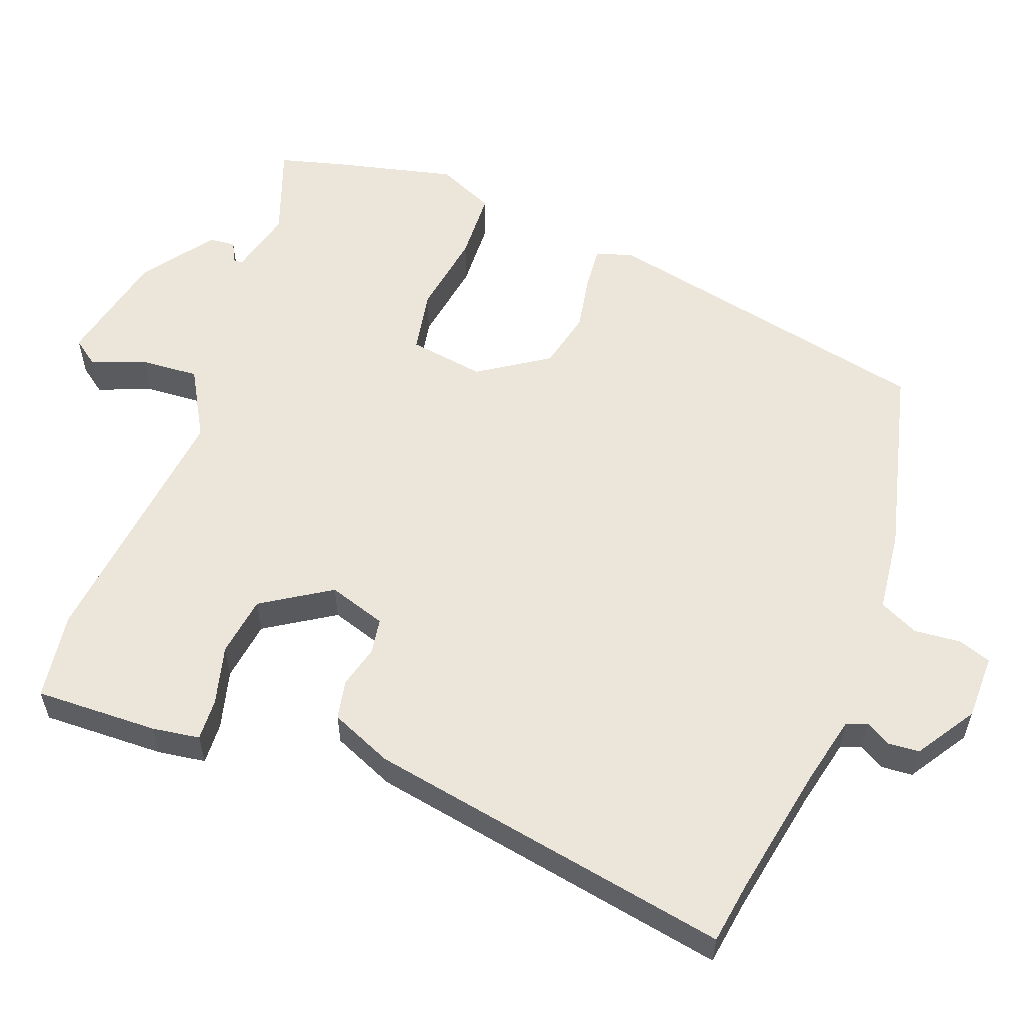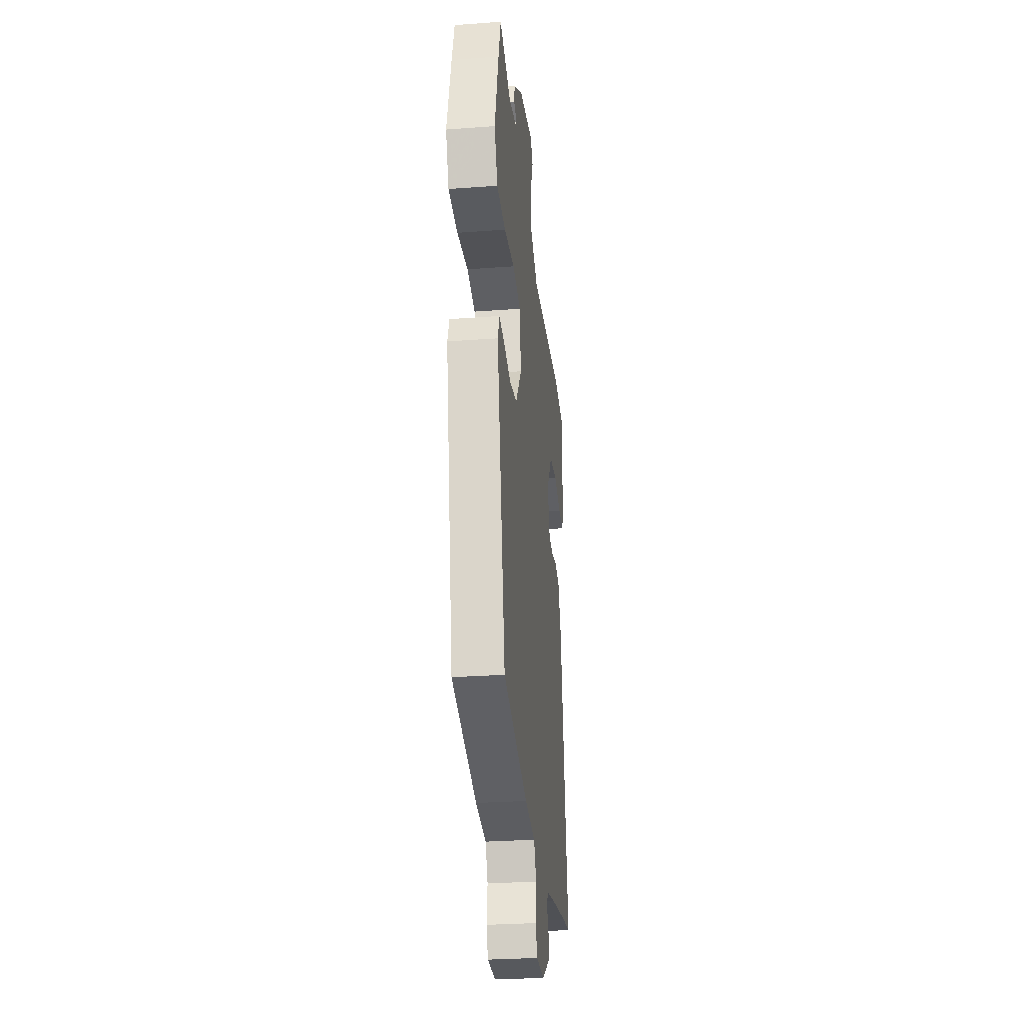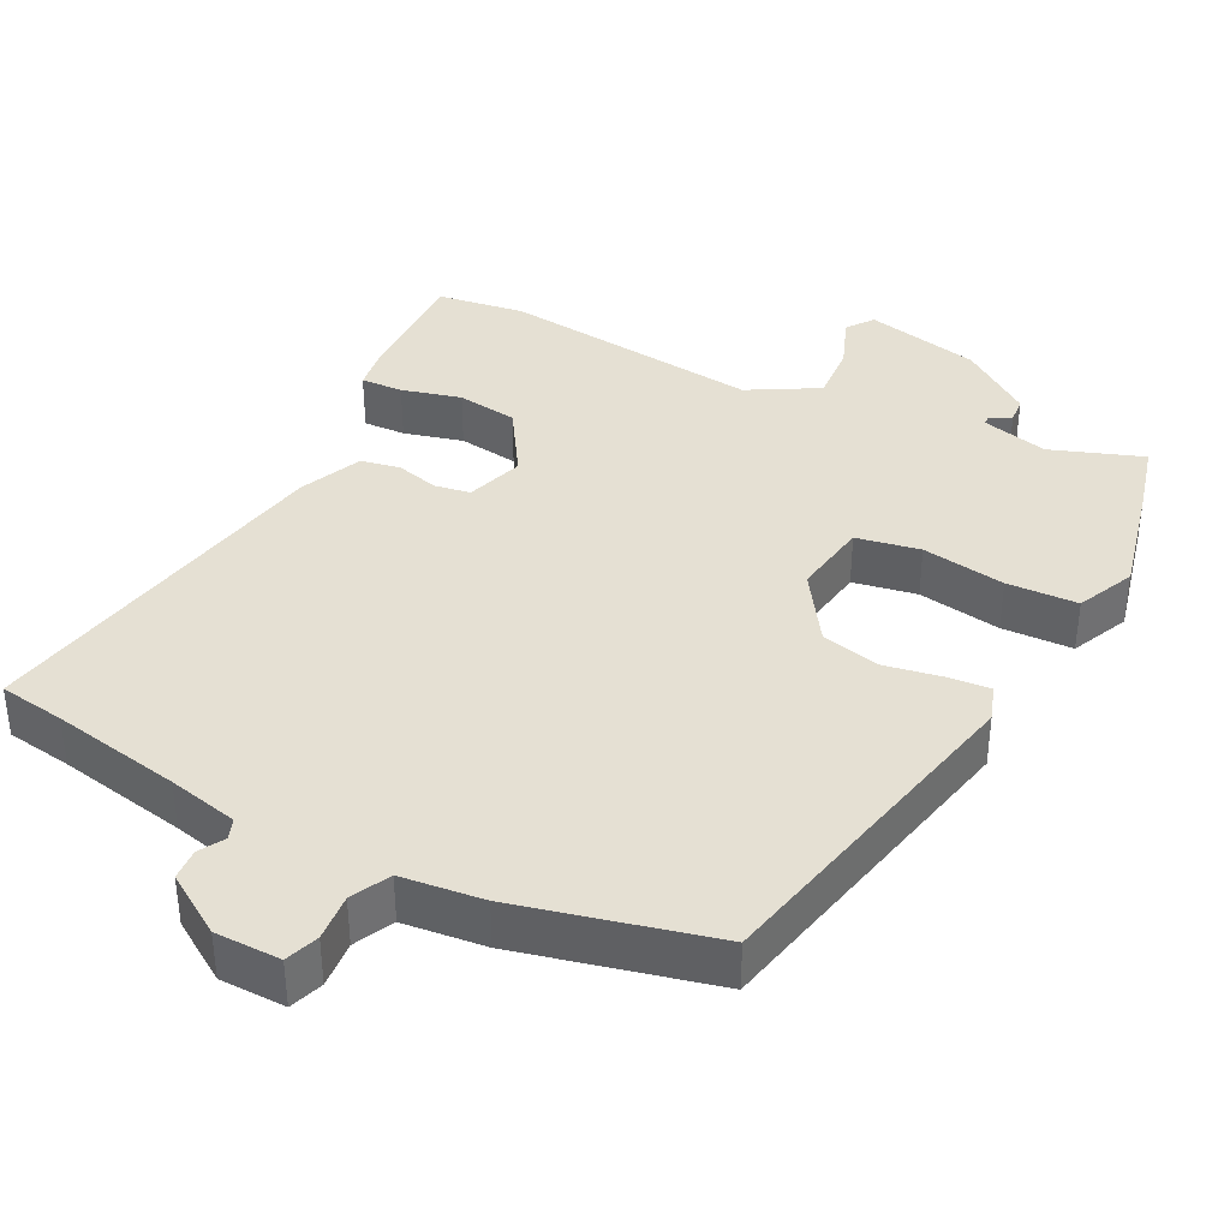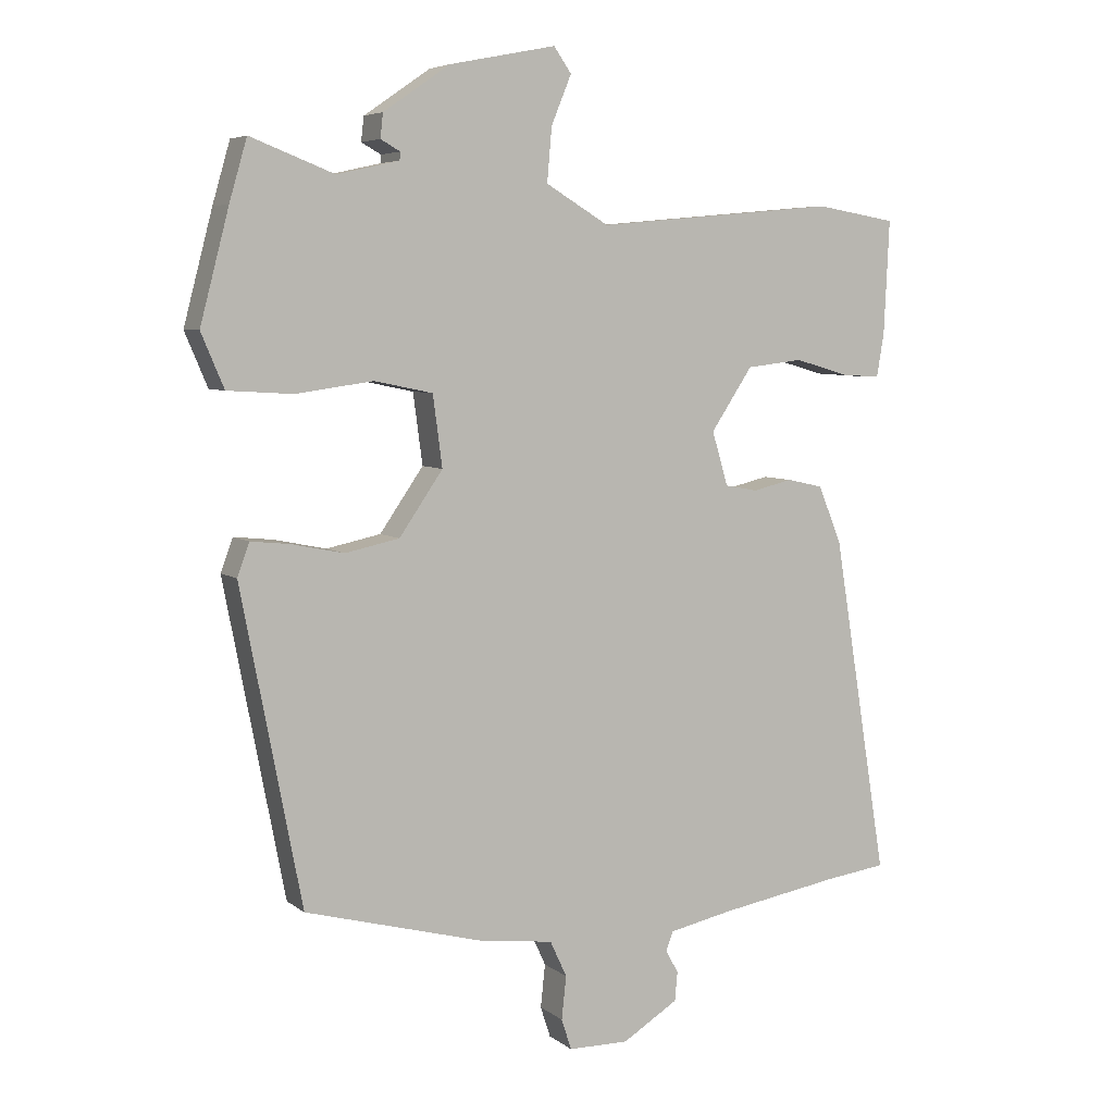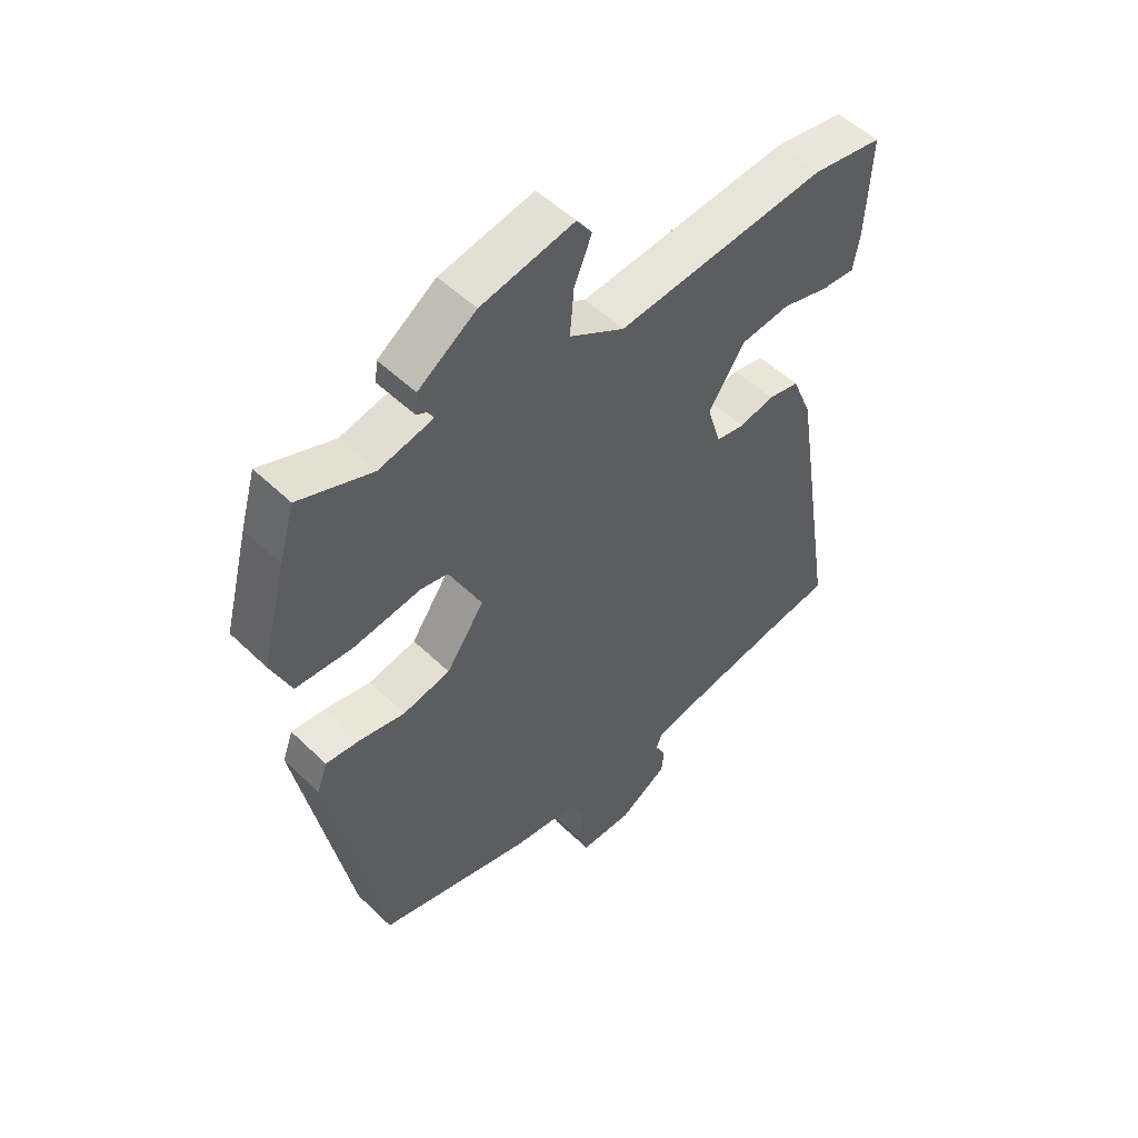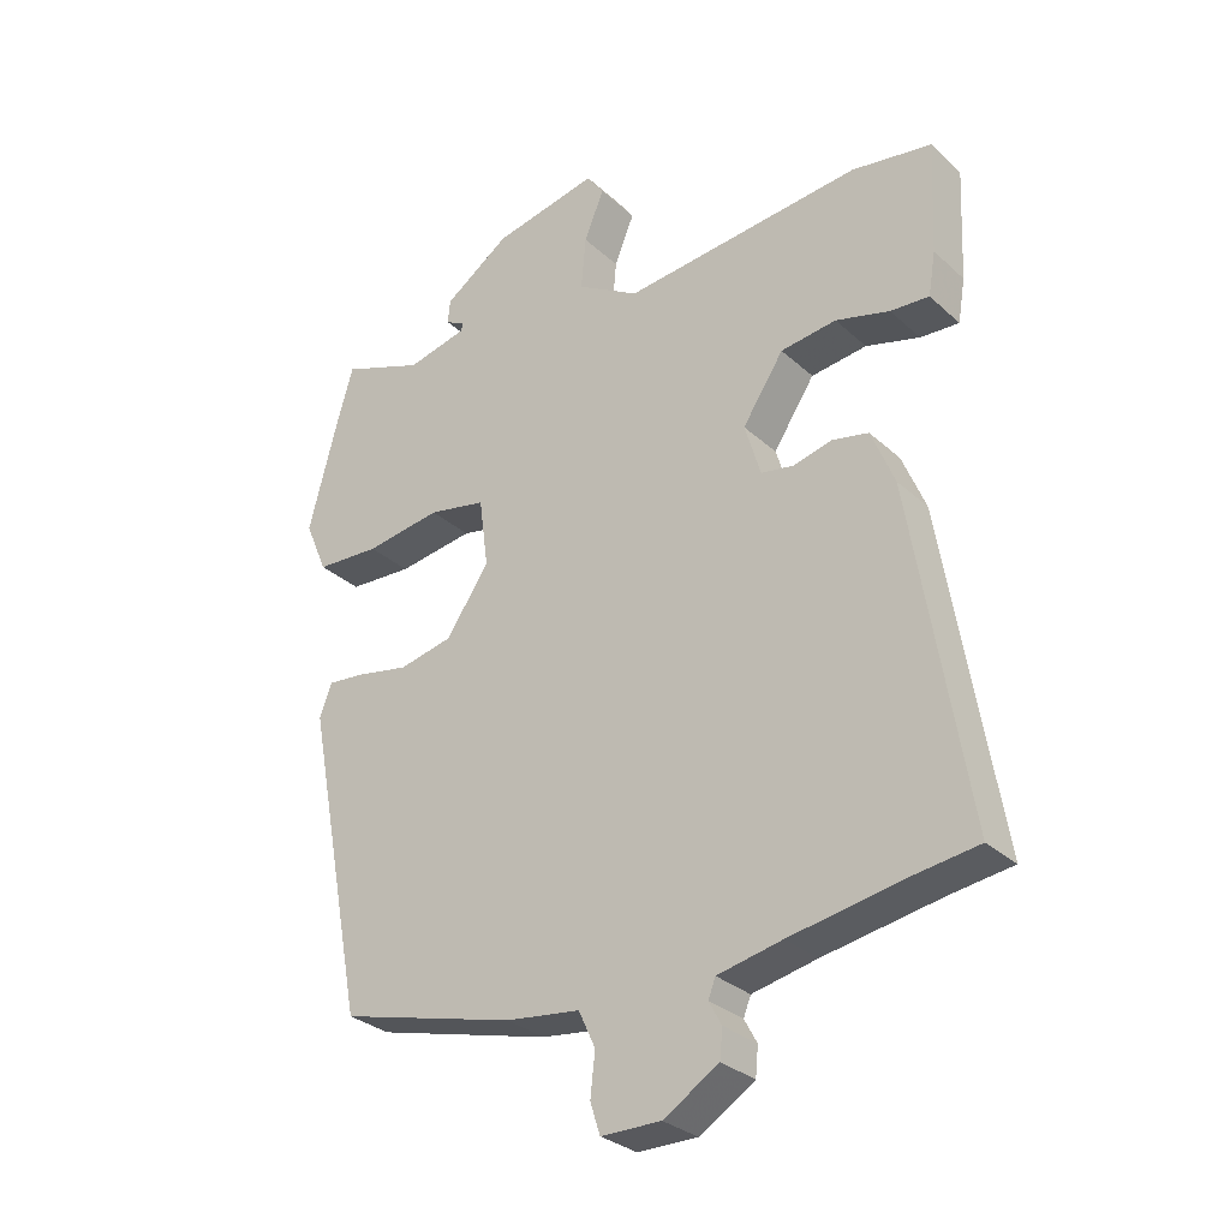
<metadata>
{"format":"obj","ext":"obj","renderer":"f3d","projection":"perspective","resolution":1024,"background":"white","views":[{"elev":56.8,"azim":111.7,"up":"+Y"},{"elev":-29.1,"azim":-83.7,"up":"+Z"},{"elev":37.9,"azim":-151.7,"up":"+Y"},{"elev":5.9,"azim":-26.3,"up":"+Z"},{"elev":52.4,"azim":-44.1,"up":"+Z"},{"elev":-30.5,"azim":38.0,"up":"+Z"}]}
</metadata>
<code>
v 0.539 0.07 -0.495
v 0.448 0.07 -0.507
v 0.27 0.07 -0.537
v 0.173 0.07 -0.557
v 0.162 0.07 -0.585
v 0.181 0.07 -0.62
v 0.177 0.07 -0.663
v 0.094 0.07 -0.714
v 0.004 0.07 -0.713
v -0.011 0.07 -0.667
v -0.004 0.07 -0.603
v -0.029 0.07 -0.549
v -0.141 0.07 -0.534
v -0.406 0.07 -0.463
v -0.496 0.07 0.003
v -0.478 0.07 0.052
v -0.42 0.07 0.046
v -0.342 0.07 0.03
v -0.261 0.07 0.047
v -0.196 0.07 0.141
v -0.21 0.07 0.246
v -0.297 0.07 0.264
v -0.412 0.07 0.248
v -0.509 0.07 0.254
v -0.543 0.07 0.334
v -0.5 0.07 0.499
v -0.474 0.07 0.589
v -0.349 0.07 0.541
v -0.257 0.07 0.562
v -0.256 0.07 0.574
v -0.285 0.07 0.59
v -0.281 0.07 0.626
v -0.182 0.07 0.694
v -0.023 0.07 0.726
v 0.003 0.07 0.689
v -0.027 0.07 0.616
v -0.034 0.07 0.536
v 0.06 0.07 0.48
v 0.42 0.07 0.513
v 0.54 0.07 0.493
v 0.532 0.07 0.324
v 0.521 0.07 0.259
v 0.463 0.07 0.263
v 0.382 0.07 0.286
v 0.298 0.07 0.276
v 0.236 0.07 0.183
v 0.26 0.07 0.103
v 0.309 0.07 0.094
v 0.368 0.07 0.108
v 0.422 0.07 0.096
v 0.457 0.07 0.01
v 0.539 0 -0.495
v 0.448 0 -0.507
v 0.27 0 -0.537
v 0.173 0 -0.557
v 0.162 0 -0.585
v 0.181 0 -0.62
v 0.177 0 -0.663
v 0.094 0 -0.714
v 0.004 0 -0.713
v -0.011 0 -0.667
v -0.004 0 -0.603
v -0.029 0 -0.549
v -0.141 0 -0.534
v -0.406 0 -0.463
v -0.496 0 0.003
v -0.478 0 0.052
v -0.42 0 0.046
v -0.342 0 0.03
v -0.261 0 0.047
v -0.196 0 0.141
v -0.21 0 0.246
v -0.297 0 0.264
v -0.412 0 0.248
v -0.509 0 0.254
v -0.543 0 0.334
v -0.5 0 0.499
v -0.474 0 0.589
v -0.349 0 0.541
v -0.257 0 0.562
v -0.256 0 0.574
v -0.285 0 0.59
v -0.281 0 0.626
v -0.182 0 0.694
v -0.023 0 0.726
v 0.003 0 0.689
v -0.027 0 0.616
v -0.034 0 0.536
v 0.06 0 0.48
v 0.42 0 0.513
v 0.54 0 0.493
v 0.532 0 0.324
v 0.521 0 0.259
v 0.463 0 0.263
v 0.382 0 0.286
v 0.298 0 0.276
v 0.236 0 0.183
v 0.26 0 0.103
v 0.309 0 0.094
v 0.368 0 0.108
v 0.422 0 0.096
v 0.457 0 0.01
f 51 1 2
f 50 51 2
f 49 50 2
f 48 49 2
f 47 48 2 3
f 46 47 3 4
f 42 43 44
f 41 42 44
f 40 41 44
f 39 40 44
f 38 39 44
f 37 38 44 45
f 34 35 36
f 33 34 36
f 32 33 36
f 31 32 36
f 30 31 36
f 29 30 36 37
f 37 45 46
f 29 37 46
f 28 29 46
f 26 27 28
f 25 26 28
f 24 25 28
f 23 24 28
f 22 23 28
f 16 17 18
f 15 16 18
f 14 15 18
f 13 14 18
f 12 13 18
f 12 18 19
f 11 12 19 20
f 9 10 11
f 8 9 11
f 7 8 11
f 6 7 11
f 5 6 11
f 11 20 21
f 5 11 21
f 4 5 21
f 21 22 28 46
f 4 21 46
f 53 52 102
f 53 102 101
f 53 101 100
f 53 100 99
f 54 53 99 98
f 55 54 98 97
f 95 94 93
f 95 93 92
f 95 92 91
f 95 91 90
f 95 90 89
f 96 95 89 88
f 87 86 85
f 87 85 84
f 87 84 83
f 87 83 82
f 87 82 81
f 88 87 81 80
f 97 96 88
f 97 88 80
f 97 80 79
f 79 78 77
f 79 77 76
f 79 76 75
f 79 75 74
f 79 74 73
f 69 68 67
f 69 67 66
f 69 66 65
f 69 65 64
f 69 64 63
f 70 69 63
f 71 70 63 62
f 62 61 60
f 62 60 59
f 62 59 58
f 62 58 57
f 62 57 56
f 72 71 62
f 72 62 56
f 72 56 55
f 97 79 73 72
f 97 72 55
f 1 52 53 2
f 2 53 54 3
f 3 54 55 4
f 4 55 56 5
f 5 56 57 6
f 6 57 58 7
f 7 58 59 8
f 8 59 60 9
f 9 60 61 10
f 10 61 62 11
f 11 62 63 12
f 12 63 64 13
f 13 64 65 14
f 14 65 66 15
f 15 66 67 16
f 16 67 68 17
f 17 68 69 18
f 18 69 70 19
f 19 70 71 20
f 20 71 72 21
f 21 72 73 22
f 22 73 74 23
f 23 74 75 24
f 24 75 76 25
f 25 76 77 26
f 26 77 78 27
f 27 78 79 28
f 28 79 80 29
f 29 80 81 30
f 30 81 82 31
f 31 82 83 32
f 32 83 84 33
f 33 84 85 34
f 34 85 86 35
f 35 86 87 36
f 36 87 88 37
f 37 88 89 38
f 38 89 90 39
f 39 90 91 40
f 40 91 92 41
f 41 92 93 42
f 42 93 94 43
f 43 94 95 44
f 44 95 96 45
f 45 96 97 46
f 46 97 98 47
f 47 98 99 48
f 48 99 100 49
f 49 100 101 50
f 50 101 102 51
f 51 102 52 1

</code>
